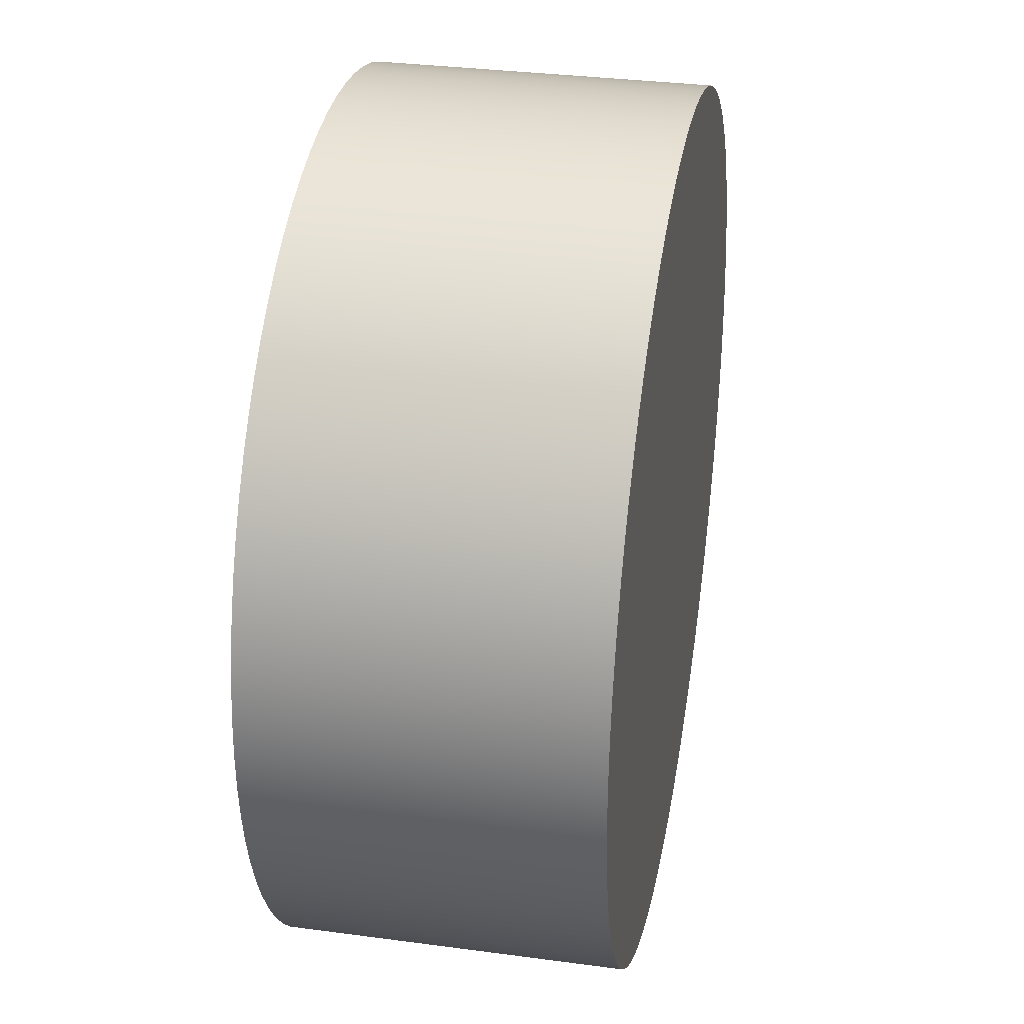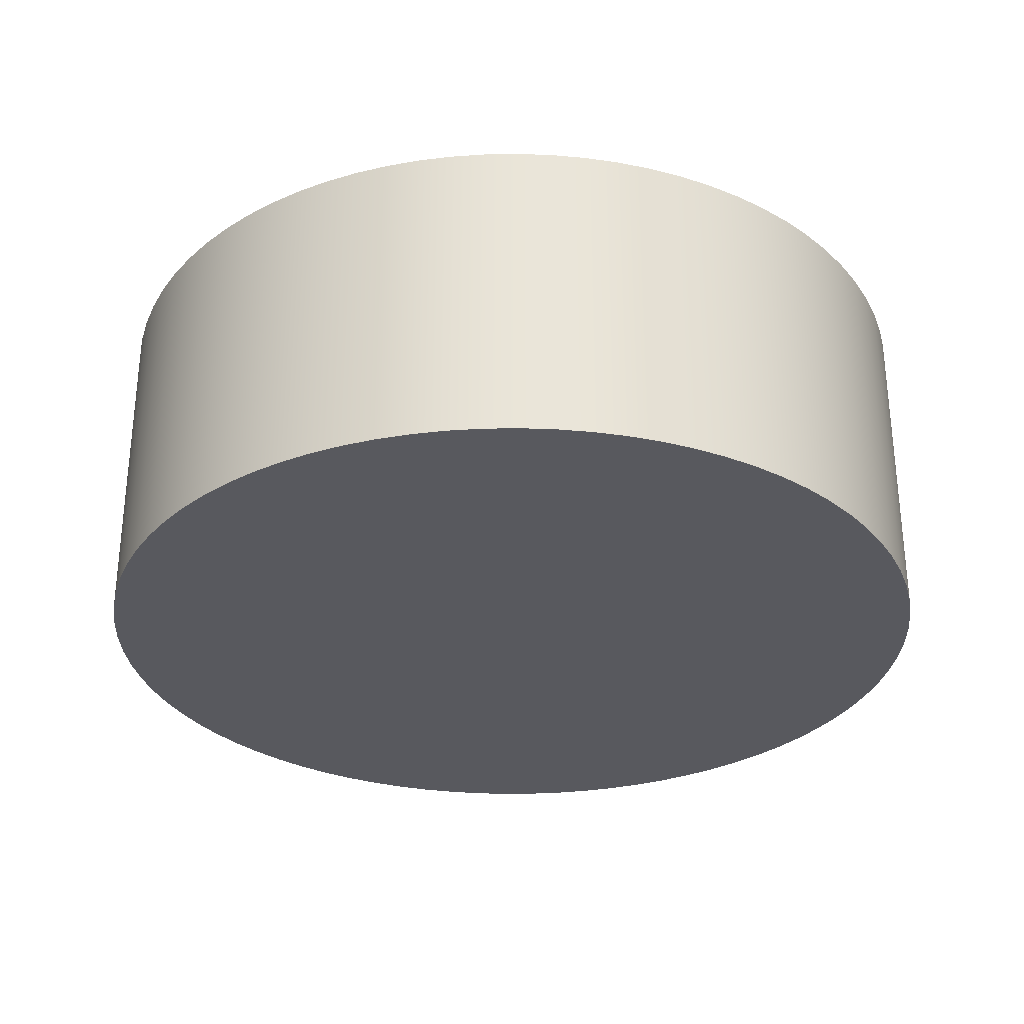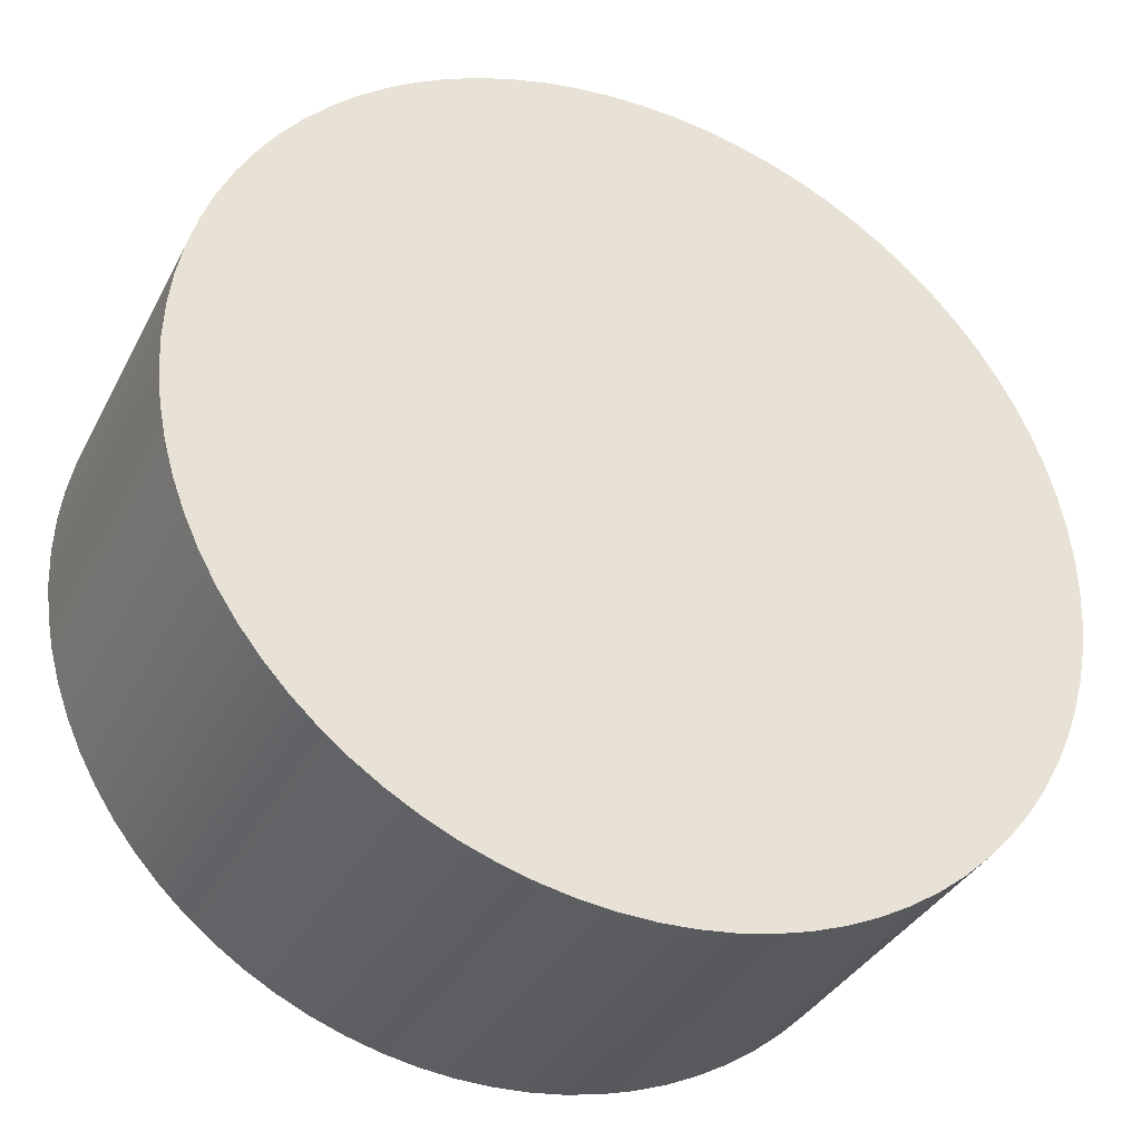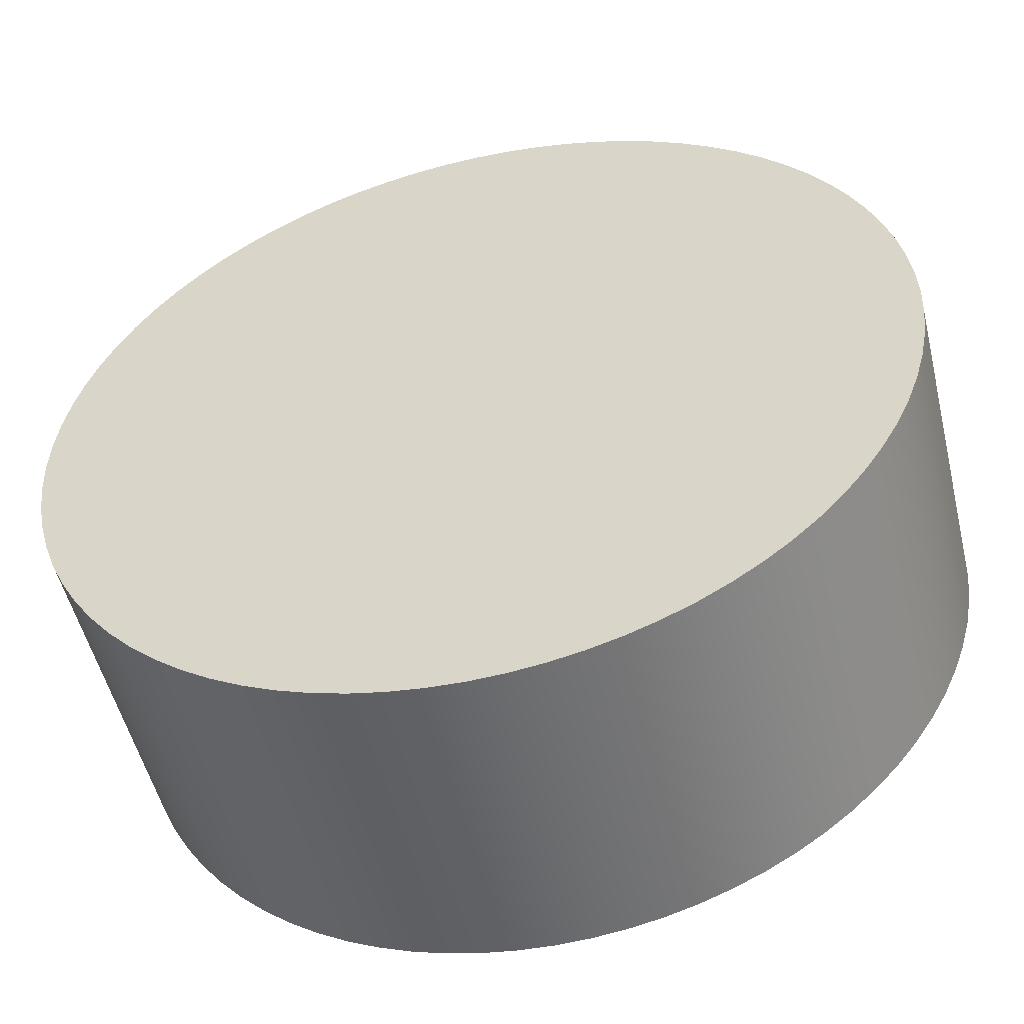
<metadata>
{"format":"obj","ext":"obj","renderer":"f3d","projection":"perspective","resolution":1024,"background":"white","views":[{"elev":32.5,"azim":-79.4,"up":"+Y"},{"elev":-30.3,"azim":152.0,"up":"+Z"},{"elev":-35.2,"azim":155.7,"up":"+Y"},{"elev":-52.3,"azim":13.6,"up":"+Y"}]}
</metadata>
<code>
v 0.05431 0.09465 0.2712
v 0.06373 0.09465 0.2712
v 0.0637 0.09539 0.2712
v 0.05431 0.09465 0.2641
v 0.0637 0.09539 0.2641
v 0.06373 0.09465 0.2641
v 0.06373 0.09465 0.2712
v 0.0637 0.09539 0.2641
v 0.0637 0.09539 0.2712
v 0.06373 0.09465 0.2641
v 0.06361 0.09612 0.2712
v 0.06361 0.09612 0.2641
v 0.06361 0.09612 0.2641
v 0.06361 0.09612 0.2712
v 0.06347 0.09685 0.2712
v 0.06347 0.09685 0.2641
v 0.06347 0.09685 0.2641
v 0.06347 0.09685 0.2712
v 0.06327 0.09756 0.2712
v 0.06327 0.09756 0.2641
v 0.06327 0.09756 0.2641
v 0.06327 0.09756 0.2712
v 0.06301 0.09826 0.2712
v 0.06301 0.09826 0.2641
v 0.06301 0.09826 0.2641
v 0.06301 0.09826 0.2712
v 0.0627 0.09893 0.2712
v 0.0627 0.09893 0.2641
v 0.0627 0.09893 0.2641
v 0.0627 0.09893 0.2712
v 0.06234 0.09957 0.2712
v 0.06234 0.09957 0.2641
v 0.06234 0.09957 0.2641
v 0.06234 0.09957 0.2712
v 0.06193 0.1002 0.2712
v 0.06193 0.1002 0.2641
v 0.06193 0.1002 0.2641
v 0.06193 0.1002 0.2712
v 0.06147 0.1008 0.2712
v 0.06147 0.1008 0.2641
v 0.06147 0.1008 0.2641
v 0.06147 0.1008 0.2712
v 0.06097 0.1013 0.2712
v 0.06097 0.1013 0.2641
v 0.06097 0.1013 0.2641
v 0.06097 0.1013 0.2712
v 0.06043 0.1018 0.2712
v 0.06043 0.1018 0.2641
v 0.06043 0.1018 0.2641
v 0.06043 0.1018 0.2712
v 0.05985 0.1023 0.2712
v 0.05985 0.1023 0.2641
v 0.05985 0.1023 0.2641
v 0.05985 0.1023 0.2712
v 0.05923 0.1027 0.2712
v 0.05923 0.1027 0.2641
v 0.05923 0.1027 0.2641
v 0.05923 0.1027 0.2712
v 0.05859 0.103 0.2712
v 0.05859 0.103 0.2641
v 0.05859 0.103 0.2641
v 0.05859 0.103 0.2712
v 0.05792 0.1034 0.2712
v 0.05792 0.1034 0.2641
v 0.05792 0.1034 0.2641
v 0.05792 0.1034 0.2712
v 0.05722 0.1036 0.2712
v 0.05722 0.1036 0.2641
v 0.05722 0.1036 0.2641
v 0.05722 0.1036 0.2712
v 0.05651 0.1038 0.2712
v 0.05651 0.1038 0.2641
v 0.05651 0.1038 0.2641
v 0.05651 0.1038 0.2712
v 0.05578 0.104 0.2712
v 0.05578 0.104 0.2641
v 0.05578 0.104 0.2641
v 0.05578 0.104 0.2712
v 0.05505 0.104 0.2712
v 0.05431 0.09465 0.2641
v 0.05505 0.104 0.2641
v 0.05578 0.104 0.2641
v 0.05578 0.104 0.2712
v 0.05505 0.104 0.2641
v 0.05505 0.104 0.2712
v 0.05578 0.104 0.2641
v 0.05431 0.1041 0.2712
v 0.05431 0.1041 0.2641
v 0.05431 0.1041 0.2641
v 0.05431 0.1041 0.2712
v 0.05357 0.104 0.2712
v 0.05357 0.104 0.2641
v 0.05357 0.104 0.2641
v 0.05357 0.104 0.2712
v 0.05284 0.104 0.2712
v 0.05284 0.104 0.2641
v 0.05284 0.104 0.2641
v 0.05284 0.104 0.2712
v 0.05211 0.1038 0.2712
v 0.05211 0.1038 0.2641
v 0.05211 0.1038 0.2641
v 0.05211 0.1038 0.2712
v 0.0514 0.1036 0.2712
v 0.0514 0.1036 0.2641
v 0.0514 0.1036 0.2641
v 0.0514 0.1036 0.2712
v 0.05431 0.09465 0.2712
v 0.0514 0.1036 0.2712
v 0.05071 0.1034 0.2712
v 0.05071 0.1034 0.2641
v 0.05071 0.1034 0.2641
v 0.05071 0.1034 0.2712
v 0.05003 0.103 0.2712
v 0.05003 0.103 0.2641
v 0.05003 0.103 0.2641
v 0.05003 0.103 0.2712
v 0.04939 0.1027 0.2712
v 0.04939 0.1027 0.2641
v 0.04939 0.1027 0.2641
v 0.04939 0.1027 0.2712
v 0.04877 0.1023 0.2712
v 0.04877 0.1023 0.2641
v 0.04877 0.1023 0.2641
v 0.04877 0.1023 0.2712
v 0.04819 0.1018 0.2712
v 0.04819 0.1018 0.2641
v 0.04819 0.1018 0.2641
v 0.04819 0.1018 0.2712
v 0.04765 0.1013 0.2712
v 0.04765 0.1013 0.2641
v 0.04765 0.1013 0.2641
v 0.04765 0.1013 0.2712
v 0.04715 0.1008 0.2712
v 0.04715 0.1008 0.2641
v 0.04715 0.1008 0.2641
v 0.04715 0.1008 0.2712
v 0.04669 0.1002 0.2712
v 0.04669 0.1002 0.2641
v 0.04669 0.1002 0.2641
v 0.04669 0.1002 0.2712
v 0.04628 0.09957 0.2712
v 0.04628 0.09957 0.2641
v 0.04628 0.09957 0.2641
v 0.04628 0.09957 0.2712
v 0.04592 0.09893 0.2712
v 0.04592 0.09893 0.2641
v 0.04592 0.09893 0.2641
v 0.04592 0.09893 0.2712
v 0.04561 0.09826 0.2712
v 0.04561 0.09826 0.2641
v 0.04561 0.09826 0.2641
v 0.04561 0.09826 0.2712
v 0.04535 0.09756 0.2712
v 0.04535 0.09756 0.2641
v 0.04535 0.09756 0.2641
v 0.04535 0.09756 0.2712
v 0.04515 0.09685 0.2712
v 0.04515 0.09685 0.2641
v 0.04515 0.09685 0.2641
v 0.04515 0.09685 0.2712
v 0.04501 0.09612 0.2712
v 0.04501 0.09612 0.2641
v 0.04501 0.09612 0.2641
v 0.04501 0.09612 0.2712
v 0.04492 0.09539 0.2712
v 0.04492 0.09539 0.2641
v 0.04492 0.09539 0.2641
v 0.04492 0.09539 0.2712
v 0.04489 0.09465 0.2712
v 0.04489 0.09465 0.2641
v 0.04489 0.09465 0.2641
v 0.04489 0.09465 0.2712
v 0.04492 0.09391 0.2712
v 0.04492 0.09391 0.2641
v 0.04492 0.09391 0.2641
v 0.04492 0.09391 0.2712
v 0.04501 0.09318 0.2712
v 0.04501 0.09318 0.2641
v 0.04501 0.09318 0.2641
v 0.04501 0.09318 0.2712
v 0.04515 0.09245 0.2712
v 0.04515 0.09245 0.2641
v 0.04515 0.09245 0.2641
v 0.04515 0.09245 0.2712
v 0.04535 0.09174 0.2712
v 0.04535 0.09174 0.2641
v 0.04535 0.09174 0.2641
v 0.04535 0.09174 0.2712
v 0.04561 0.09105 0.2712
v 0.04561 0.09105 0.2641
v 0.04561 0.09105 0.2641
v 0.04561 0.09105 0.2712
v 0.04592 0.09038 0.2712
v 0.04592 0.09038 0.2641
v 0.04592 0.09038 0.2641
v 0.04592 0.09038 0.2712
v 0.04628 0.08973 0.2712
v 0.04628 0.08973 0.2641
v 0.04628 0.08973 0.2641
v 0.04628 0.08973 0.2712
v 0.04669 0.08911 0.2712
v 0.04669 0.08911 0.2641
v 0.04669 0.08911 0.2641
v 0.04669 0.08911 0.2712
v 0.04715 0.08853 0.2712
v 0.04715 0.08853 0.2641
v 0.04715 0.08853 0.2641
v 0.04715 0.08853 0.2712
v 0.04765 0.08799 0.2712
v 0.04765 0.08799 0.2641
v 0.04765 0.08799 0.2641
v 0.04765 0.08799 0.2712
v 0.04819 0.08749 0.2712
v 0.04819 0.08749 0.2641
v 0.04819 0.08749 0.2641
v 0.04819 0.08749 0.2712
v 0.04877 0.08703 0.2712
v 0.04877 0.08703 0.2641
v 0.04877 0.08703 0.2641
v 0.04877 0.08703 0.2712
v 0.04939 0.08662 0.2712
v 0.04939 0.08662 0.2641
v 0.04939 0.08662 0.2641
v 0.04939 0.08662 0.2712
v 0.05003 0.08626 0.2712
v 0.05003 0.08626 0.2641
v 0.05003 0.08626 0.2641
v 0.05003 0.08626 0.2712
v 0.05071 0.08595 0.2712
v 0.05071 0.08595 0.2641
v 0.05071 0.08595 0.2641
v 0.05071 0.08595 0.2712
v 0.0514 0.08569 0.2712
v 0.0514 0.08569 0.2641
v 0.0514 0.08569 0.2641
v 0.0514 0.08569 0.2712
v 0.05211 0.08549 0.2712
v 0.05211 0.08549 0.2641
v 0.05211 0.08549 0.2641
v 0.05211 0.08549 0.2712
v 0.05284 0.08535 0.2712
v 0.05284 0.08535 0.2641
v 0.05284 0.08535 0.2641
v 0.05284 0.08535 0.2712
v 0.05431 0.09465 0.2712
v 0.05284 0.08535 0.2712
v 0.05357 0.08526 0.2712
v 0.05357 0.08526 0.2641
v 0.05357 0.08526 0.2641
v 0.05357 0.08526 0.2712
v 0.05431 0.08523 0.2712
v 0.05431 0.08523 0.2641
v 0.05357 0.08526 0.2712
v 0.05431 0.08523 0.2641
v 0.05431 0.08523 0.2712
v 0.05431 0.08523 0.2641
v 0.05505 0.08526 0.2712
v 0.05505 0.08526 0.2641
v 0.05505 0.08526 0.2641
v 0.05505 0.08526 0.2712
v 0.05578 0.08535 0.2712
v 0.05578 0.08535 0.2641
v 0.05578 0.08535 0.2641
v 0.05578 0.08535 0.2712
v 0.05651 0.08549 0.2712
v 0.05651 0.08549 0.2641
v 0.05651 0.08549 0.2641
v 0.05651 0.08549 0.2712
v 0.05722 0.08569 0.2712
v 0.05722 0.08569 0.2641
v 0.05722 0.08569 0.2641
v 0.05722 0.08569 0.2712
v 0.05792 0.08595 0.2712
v 0.05431 0.09465 0.2641
v 0.05792 0.08595 0.2641
v 0.05722 0.08569 0.2641
v 0.05792 0.08595 0.2641
v 0.05792 0.08595 0.2712
v 0.05859 0.08626 0.2712
v 0.05859 0.08626 0.2641
v 0.05859 0.08626 0.2641
v 0.05859 0.08626 0.2712
v 0.05923 0.08662 0.2712
v 0.05923 0.08662 0.2641
v 0.05923 0.08662 0.2641
v 0.05923 0.08662 0.2712
v 0.05985 0.08703 0.2712
v 0.05985 0.08703 0.2641
v 0.05985 0.08703 0.2641
v 0.05985 0.08703 0.2712
v 0.06043 0.08749 0.2712
v 0.06043 0.08749 0.2641
v 0.06043 0.08749 0.2641
v 0.06043 0.08749 0.2712
v 0.06097 0.08799 0.2712
v 0.06097 0.08799 0.2641
v 0.06097 0.08799 0.2641
v 0.06097 0.08799 0.2712
v 0.06147 0.08853 0.2712
v 0.06147 0.08853 0.2641
v 0.06147 0.08853 0.2641
v 0.06147 0.08853 0.2712
v 0.06193 0.08911 0.2712
v 0.06193 0.08911 0.2641
v 0.06193 0.08911 0.2641
v 0.06193 0.08911 0.2712
v 0.06234 0.08973 0.2712
v 0.06234 0.08973 0.2641
v 0.06234 0.08973 0.2641
v 0.06234 0.08973 0.2712
v 0.0627 0.09038 0.2712
v 0.0627 0.09038 0.2641
v 0.0627 0.09038 0.2641
v 0.0627 0.09038 0.2712
v 0.06301 0.09105 0.2712
v 0.06301 0.09105 0.2641
v 0.06301 0.09105 0.2641
v 0.06301 0.09105 0.2712
v 0.06327 0.09174 0.2712
v 0.06327 0.09174 0.2641
v 0.06327 0.09174 0.2641
v 0.06327 0.09174 0.2712
v 0.06347 0.09245 0.2712
v 0.06347 0.09245 0.2641
v 0.06347 0.09245 0.2641
v 0.06347 0.09245 0.2712
v 0.06361 0.09318 0.2712
v 0.06361 0.09318 0.2641
v 0.06361 0.09318 0.2641
v 0.06361 0.09318 0.2712
v 0.0637 0.09391 0.2712
v 0.0637 0.09391 0.2641
v 0.0637 0.09391 0.2641
v 0.0637 0.09391 0.2712
v 0.0637 0.09391 0.2712
v 0.0637 0.09391 0.2641
v 0.0637 0.09391 0.2712
v 0.0637 0.09391 0.2641
g Node #0
f 1 2 3
f 4 5 6
f 7 8 9
f 8 7 10
f 1 3 11
f 4 12 5
f 9 13 14
f 13 9 8
f 1 11 15
f 4 16 12
f 14 17 18
f 17 14 13
f 1 15 19
f 4 20 16
f 18 21 22
f 21 18 17
f 1 19 23
f 4 24 20
f 22 25 26
f 25 22 21
f 1 23 27
f 4 28 24
f 26 29 30
f 29 26 25
f 1 27 31
f 4 32 28
f 30 33 34
f 33 30 29
f 1 31 35
f 4 36 32
f 34 37 38
f 37 34 33
f 1 35 39
f 4 40 36
f 38 41 42
f 41 38 37
f 1 39 43
f 4 44 40
f 42 45 46
f 45 42 41
f 1 43 47
f 4 48 44
f 46 49 50
f 49 46 45
f 1 47 51
f 4 52 48
f 50 53 54
f 53 50 49
f 1 51 55
f 4 56 52
f 54 57 58
f 57 54 53
f 1 55 59
f 4 60 56
f 58 61 62
f 61 58 57
f 1 59 63
f 4 64 60
f 62 65 66
f 65 62 61
f 1 63 67
f 4 68 64
f 66 69 70
f 69 66 65
f 1 67 71
f 4 72 68
f 70 73 74
f 73 70 69
f 1 71 75
f 4 76 72
f 74 77 78
f 77 74 73
f 1 75 79
f 80 81 82
f 83 84 85
f 84 83 86
f 1 79 87
f 80 88 81
f 85 89 90
f 89 85 84
f 1 87 91
f 80 92 88
f 90 93 94
f 93 90 89
f 1 91 95
f 80 96 92
f 94 97 98
f 97 94 93
f 1 95 99
f 80 100 96
f 98 101 102
f 101 98 97
f 1 99 103
f 80 104 100
f 102 105 106
f 105 102 101
f 107 108 109
f 80 110 104
f 106 111 112
f 111 106 105
f 107 109 113
f 80 114 110
f 112 115 116
f 115 112 111
f 107 113 117
f 80 118 114
f 116 119 120
f 119 116 115
f 107 117 121
f 80 122 118
f 120 123 124
f 123 120 119
f 107 121 125
f 80 126 122
f 124 127 128
f 127 124 123
f 107 125 129
f 80 130 126
f 128 131 132
f 131 128 127
f 107 129 133
f 80 134 130
f 132 135 136
f 135 132 131
f 107 133 137
f 80 138 134
f 136 139 140
f 139 136 135
f 107 137 141
f 80 142 138
f 140 143 144
f 143 140 139
f 107 141 145
f 80 146 142
f 144 147 148
f 147 144 143
f 107 145 149
f 80 150 146
f 148 151 152
f 151 148 147
f 107 149 153
f 80 154 150
f 152 155 156
f 155 152 151
f 107 153 157
f 80 158 154
f 156 159 160
f 159 156 155
f 107 157 161
f 80 162 158
f 160 163 164
f 163 160 159
f 107 161 165
f 80 166 162
f 164 167 168
f 167 164 163
f 107 165 169
f 80 170 166
f 168 171 172
f 171 168 167
f 107 169 173
f 80 174 170
f 172 175 176
f 175 172 171
f 107 173 177
f 80 178 174
f 176 179 180
f 179 176 175
f 107 177 181
f 80 182 178
f 180 183 184
f 183 180 179
f 107 181 185
f 80 186 182
f 184 187 188
f 187 184 183
f 107 185 189
f 80 190 186
f 188 191 192
f 191 188 187
f 107 189 193
f 80 194 190
f 192 195 196
f 195 192 191
f 107 193 197
f 80 198 194
f 196 199 200
f 199 196 195
f 107 197 201
f 80 202 198
f 200 203 204
f 203 200 199
f 107 201 205
f 80 206 202
f 204 207 208
f 207 204 203
f 107 205 209
f 80 210 206
f 208 211 212
f 211 208 207
f 107 209 213
f 80 214 210
f 212 215 216
f 215 212 211
f 107 213 217
f 80 218 214
f 216 219 220
f 219 216 215
f 107 217 221
f 80 222 218
f 220 223 224
f 223 220 219
f 107 221 225
f 80 226 222
f 224 227 228
f 227 224 223
f 107 225 229
f 80 230 226
f 228 231 232
f 231 228 227
f 107 229 233
f 80 234 230
f 232 235 236
f 235 232 231
f 107 233 237
f 80 238 234
f 236 239 240
f 239 236 235
f 107 237 241
f 80 242 238
f 240 243 244
f 243 240 239
f 245 246 247
f 80 248 242
f 244 249 250
f 249 244 243
f 245 247 251
f 80 252 248
f 253 254 255
f 256 250 249
f 245 251 257
f 80 258 252
f 255 259 260
f 259 255 254
f 245 257 261
f 80 262 258
f 260 263 264
f 263 260 259
f 245 261 265
f 80 266 262
f 264 267 268
f 267 264 263
f 245 265 269
f 80 270 266
f 268 271 272
f 271 268 267
f 245 269 273
f 274 275 276
f 272 277 278
f 277 272 271
f 245 273 279
f 274 280 275
f 278 281 282
f 281 278 277
f 245 279 283
f 274 284 280
f 282 285 286
f 285 282 281
f 245 283 287
f 274 288 284
f 286 289 290
f 289 286 285
f 245 287 291
f 274 292 288
f 290 293 294
f 293 290 289
f 245 291 295
f 274 296 292
f 294 297 298
f 297 294 293
f 245 295 299
f 274 300 296
f 298 301 302
f 301 298 297
f 245 299 303
f 274 304 300
f 302 305 306
f 305 302 301
f 245 303 307
f 274 308 304
f 306 309 310
f 309 306 305
f 245 307 311
f 274 312 308
f 310 313 314
f 313 310 309
f 245 311 315
f 274 316 312
f 314 317 318
f 317 314 313
f 245 315 319
f 274 320 316
f 318 321 322
f 321 318 317
f 245 319 323
f 274 324 320
f 322 325 326
f 325 322 321
f 245 323 327
f 274 328 324
f 326 329 330
f 329 326 325
f 245 327 331
f 274 332 328
f 330 333 334
f 333 330 329
f 1 335 2
f 4 6 336
f 337 10 7
f 10 337 338

</code>
